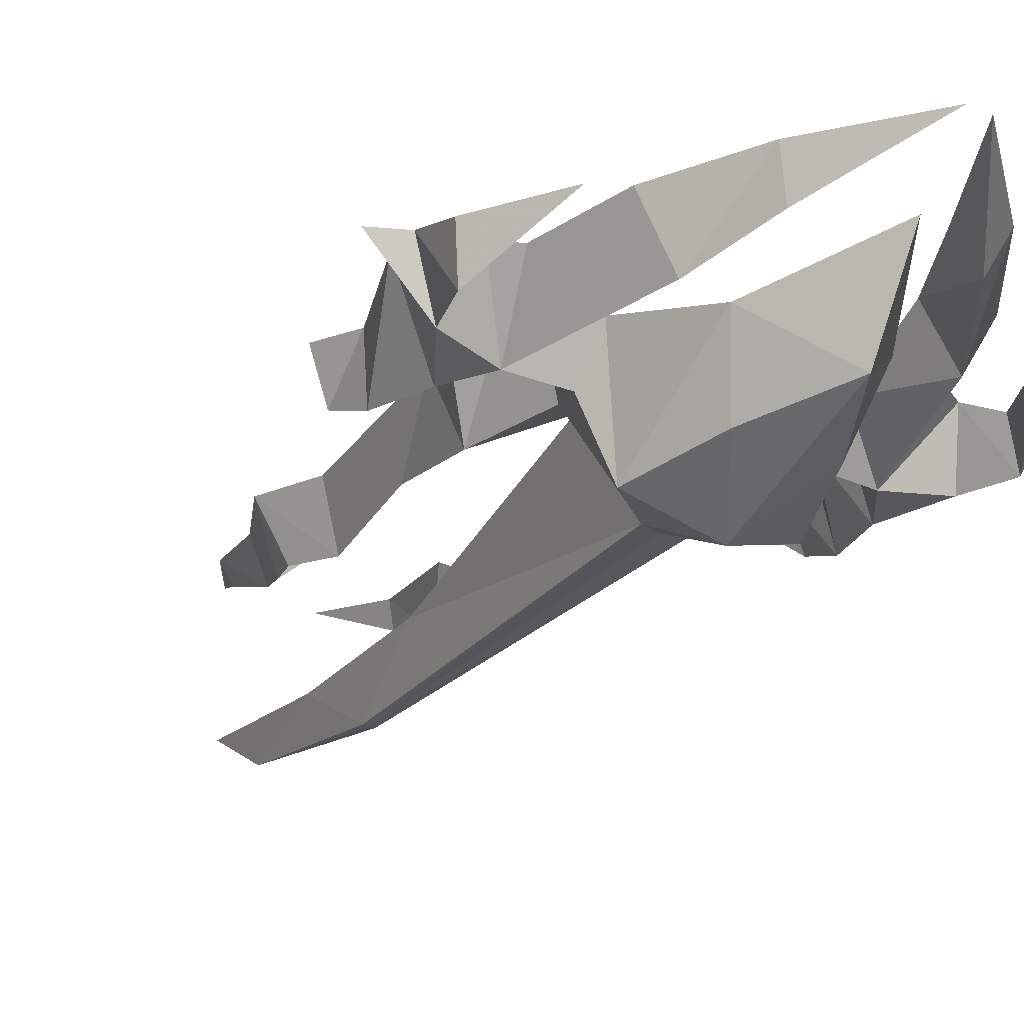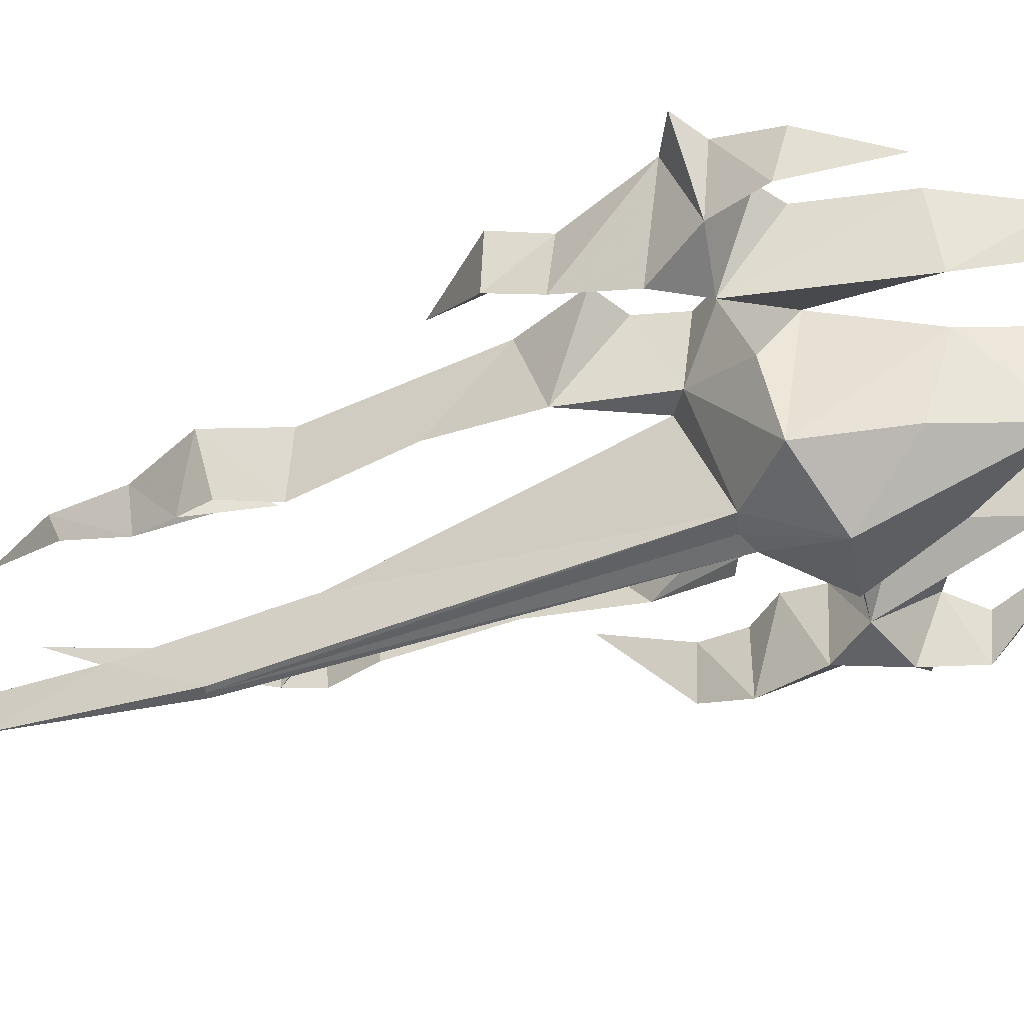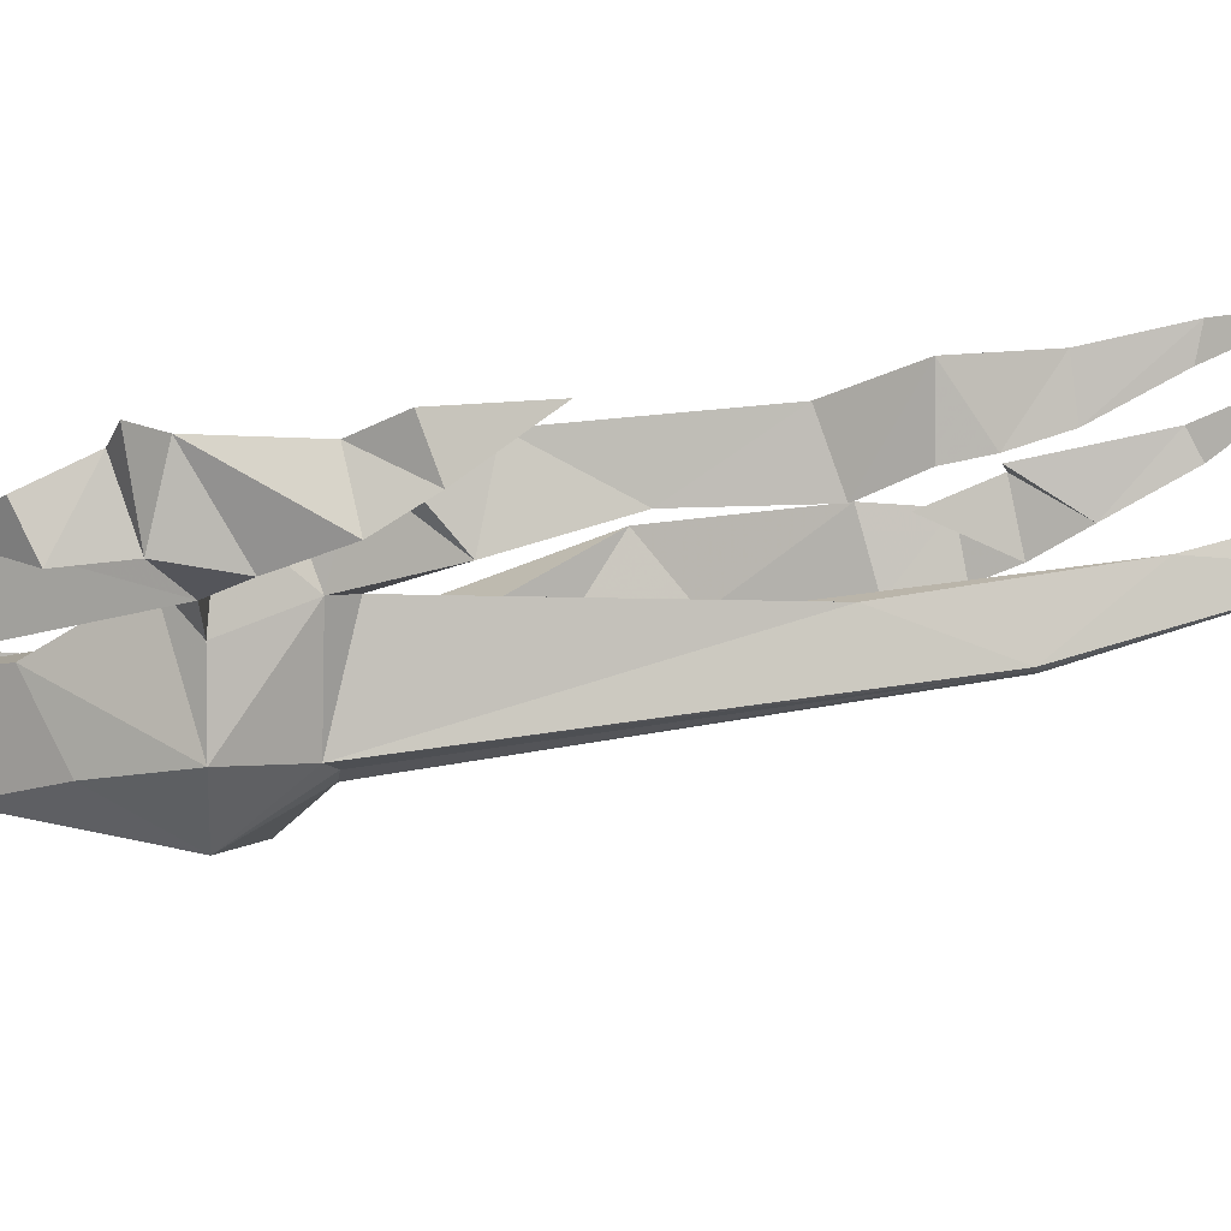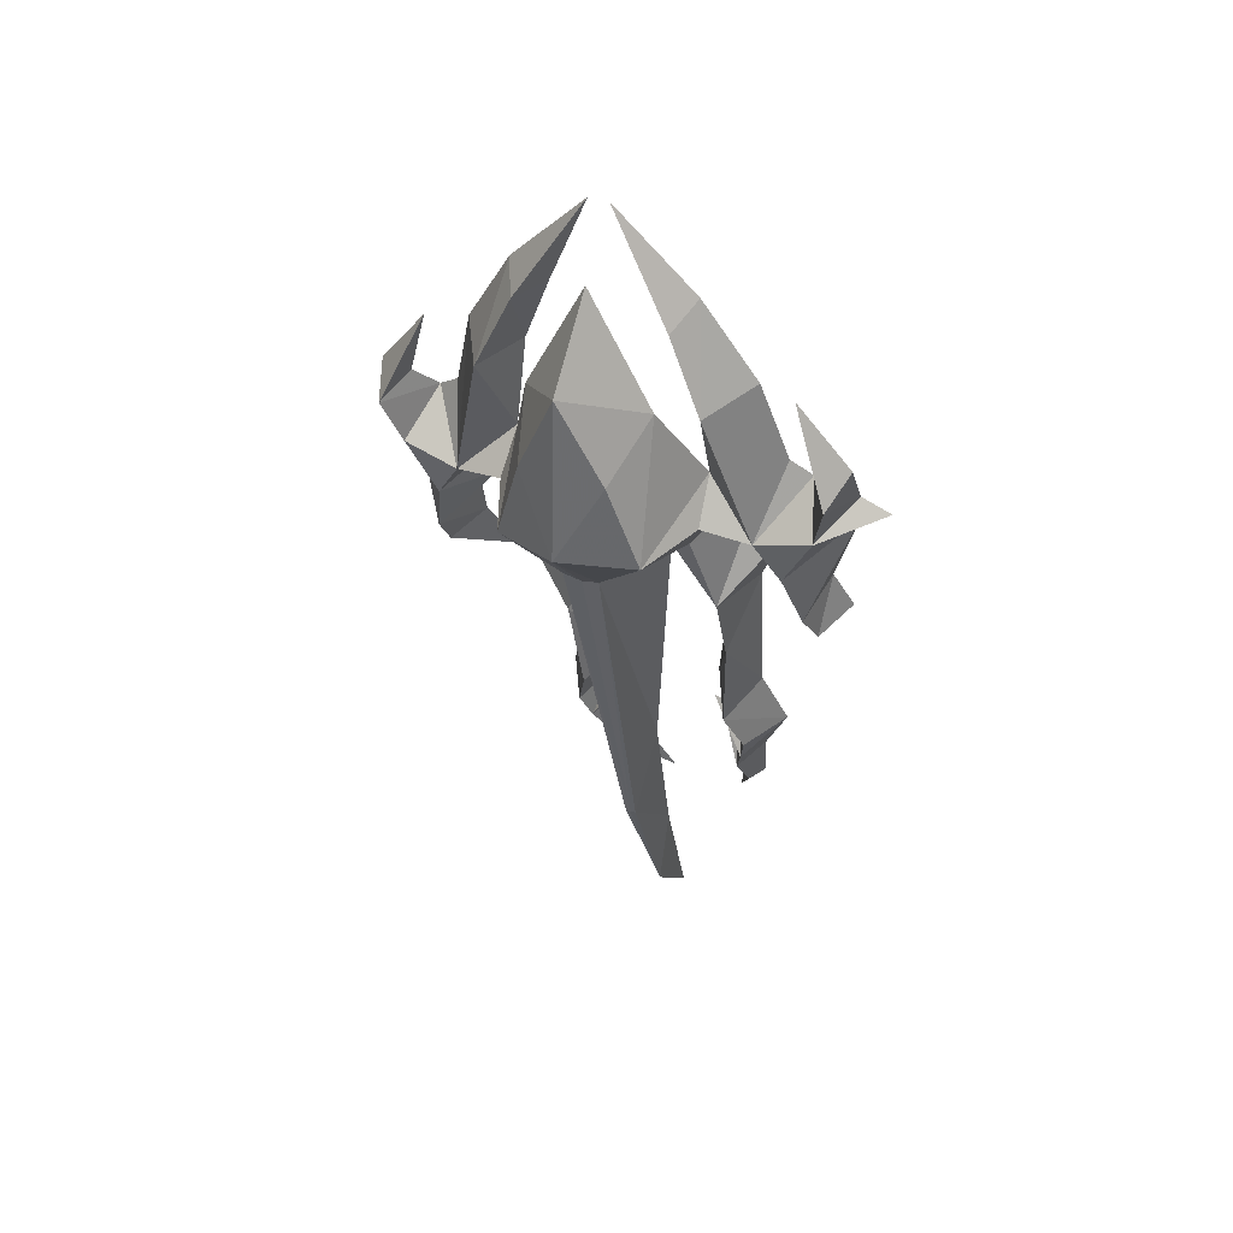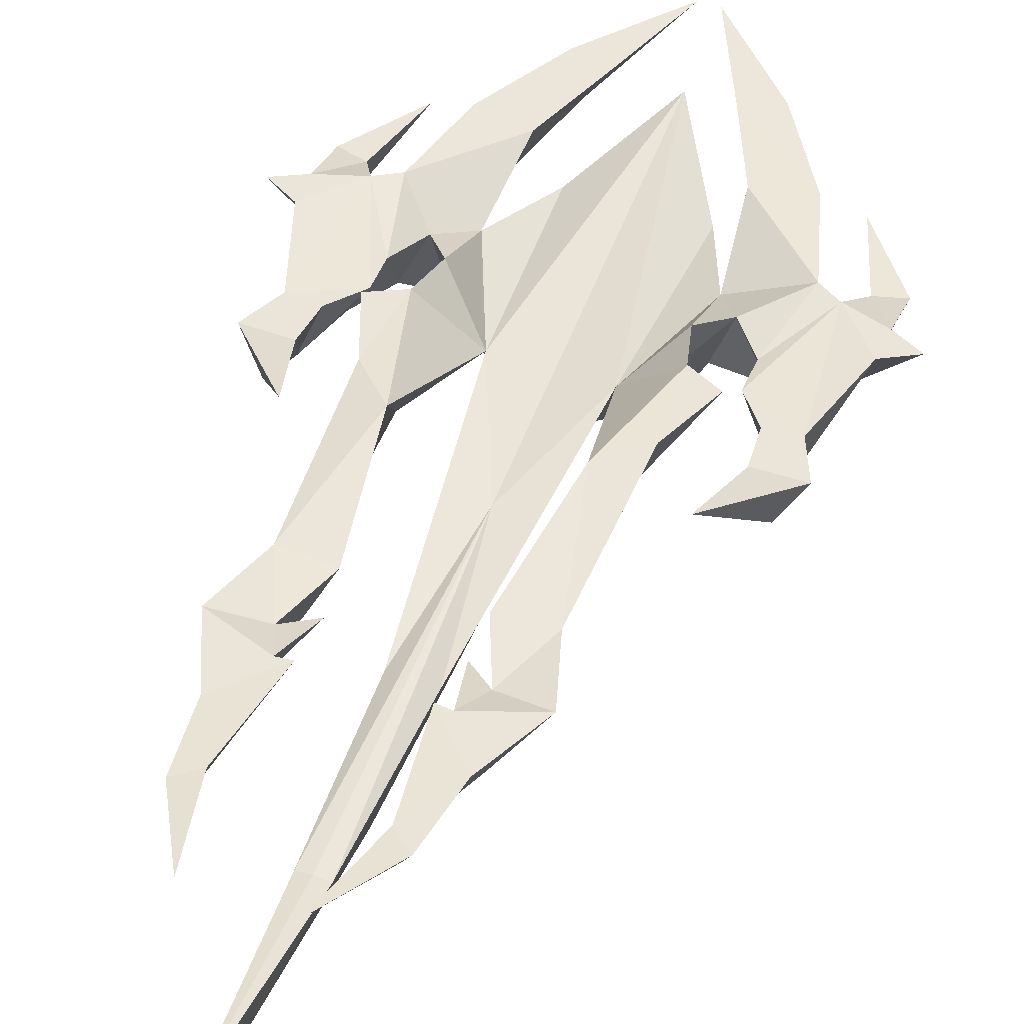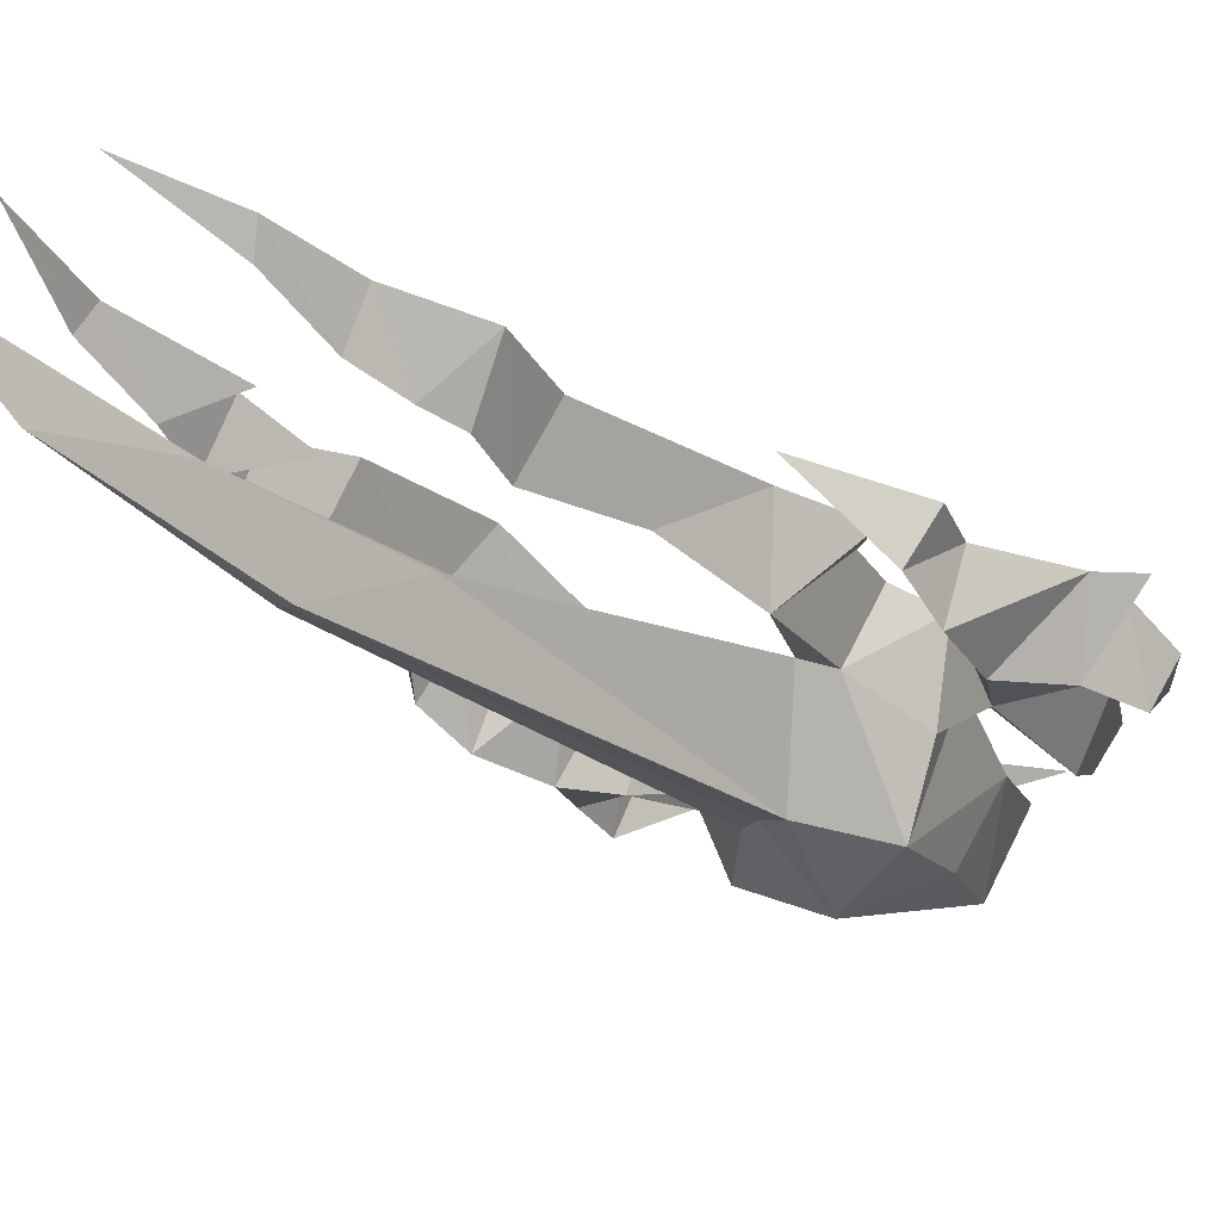
<metadata>
{"format":"obj","ext":"obj","renderer":"f3d","projection":"perspective","resolution":1024,"background":"white","views":[{"elev":-30.7,"azim":-35.4,"up":"+Y"},{"elev":-54.5,"azim":-71.0,"up":"+Y"},{"elev":-20.3,"azim":95.4,"up":"+Y"},{"elev":51.4,"azim":23.2,"up":"+Z"},{"elev":52.6,"azim":-165.1,"up":"+Y"},{"elev":-18.8,"azim":-143.7,"up":"+Y"}]}
</metadata>
<code>
g common_RightHandItem_12070
v -3.333 -3.794 3.985
v -5.548 -3.247 7.376
v -5.389 -5.776 5.553
v -3.849 -5.911 2.917
v -2.733 -6.094 0.2674
v -2.038 -2.8 1.229
v -2.471 -3.033 -1.784
v -4.206 -5.595 -1.526
v -3.12 -2.775 -2.36
v -4.956 -7.043 0.6039
v -4.749 -5.551 -1.766
v -3.646 -4.453 -14.37
v -3.475 -4.447 -14.34
v -3.27 -3.191 -11.25
v -3.012 -2.583 -16.8
v -3.129 -2.941 -20.28
v -1.875 1.672 -19.92
v -0.8063 0.9557 -17.44
v -1.138 0.1895 -17.24
v -1.278 -0.833 -15.21
v -0.7053 0.4396 -15.08
v -1.003 -1.37 -13.81
v -1.459 -2.027 -11.16
v -0.7688 -0.3518 -10.58
v -1.527 -1.965 -7.732
v 0.4099 -0.6462 -6.524
v 2.211 -1.489 -4.041
v 1.558 -2.726 -4.491
v 0.6063 -3.818 -1.156
v 2.154 -1.78 0.08012
v 1.377 -3.715 0.636
v 2.121 -1.979 1.211
v 1.663 -3.955 2.296
v 2.013 -2.723 2.909
v 1.541 -1.736 -2.691
v 1.254 -3.471 -3.072
v -1.165 -1.804 -0.07023
v -0.3253 -2.099 -0.7913
v -0.3022 -3.868 0.04164
v -0.9823 -0.5677 -5.107
v -0.3724 -0.9465 -2.898
v -1.621 -2.789 -4.59
v -1.945 -3.985 4.475
v -0.9432 -2.188 4.607
v -2.746 -2.169 7.036
v -3.172 -3.285 6.511
v -5.387 -2.041 9.328
v 0.04894 -2.146 1.983
v 0.8002 -1.484 -4.194
v 0.5805 -1.716 -2.888
v -0.2572 -1.897 -1.934
v 0.7637 -2.064 1.579
v 1.173 -2.674 2.556
v 0.2055 -2.64 4.81
v 3.068 -1.886 0.7634
v -1.477 0.8589 -16.95
v -2.198 0.1641 -13.64
v -1.754 0.1722 -13.65
v -2.268 -0.6397 -11.93
v -1.411 -0.3039 -12.58
v -2.282 -0.3268 -10.86
v 0.07311 0.04224 -12.75
v -2.035 -0.2514 -6.456
v -1.401 -1.043 -2.439
v -1.832 -1.275 -1.153
v -0.8367 -1.642 -12.7
v -3.774 -2.124 6.339
v -2.562 -2.103 4.05
v -1.844 -4.043 0.1914
v -3.12 -2.775 -2.36
v -1.832 -1.275 -1.153
v -1.401 -1.043 -2.439
v -3.333 -3.794 3.985
v -5.548 -3.247 7.376
v -1.165 -1.804 -0.07023
v 0.04894 -2.146 1.983
v -0.3253 -2.099 -0.7913
v 0.8002 -1.484 -4.194
v 2.211 -1.489 -4.041
v 0.4099 -0.6462 -6.524
v 2.154 -1.78 0.08012
v 2.121 -1.979 1.211
v 3.068 -1.886 0.7634
v 1.173 -2.674 2.556
v 2.013 -2.723 2.909
v 0.7637 -2.064 1.579
v 0.2055 -2.64 4.81
v 1.541 -1.736 -2.691
v 0.5805 -1.716 -2.888
v -0.2572 -1.897 -1.934
v -0.9823 -0.5677 -5.107
v -0.3724 -0.9465 -2.898
v -1.477 0.8589 -16.95
v -0.8063 0.9557 -17.44
v -1.875 1.672 -19.92
v -2.035 -0.2514 -6.456
v -2.038 -2.8 1.229
v -2.746 -2.169 7.036
v -3.774 -2.124 6.339
v -5.387 -2.041 9.328
v -0.9432 -2.188 4.607
v -2.562 -2.103 4.05
v -0.7688 -0.3518 -10.58
v -2.282 -0.3268 -10.86
v -1.411 -0.3039 -12.58
v 0.07311 0.04224 -12.75
v -1.754 0.1722 -13.65
v -0.7053 0.4396 -15.08
v -2.198 0.1641 -13.64
v -4.345 -3.119 -6.381
v -3.43 -2.516 -16.84
v -3.012 -2.583 -16.8
v -2.904 -1.125 -22.84
v -2.268 -0.6397 -11.93
v -2.904 -1.125 -22.84
v -3.27 -3.191 -11.25
v -7.141 -3.794 3.652
v -6.447 -5.911 2.69
v -7.086 -6.094 -0.1134
v -7.938 -2.8 0.7126
v -6.988 -3.033 -2.179
v -6.25 -2.775 -2.633
v -5.324 -5.595 -1.624
v -3.82 -4.447 -14.37
v -4.559 -3.191 -11.36
v -3.847 -2.583 -16.88
v -4.426 1.672 -20.14
v -5.617 0.1895 -17.63
v -5.909 0.9557 -17.89
v -5.832 -0.833 -15.61
v -6.345 -1.37 -14.28
v -6.418 0.4396 -15.58
v -6.356 -2.027 -11.59
v -6.885 -1.965 -8.201
v -7.137 -0.3518 -11.14
v -9.002 -0.6462 -7.348
v -10.49 -2.726 -5.545
v -11.21 -1.489 -5.215
v -10.13 -3.818 -2.095
v -11.2 -3.715 -0.4641
v -11.87 -1.78 -1.146
v -12.03 -1.979 -0.02752
v -11.77 -3.955 1.121
v -12.22 -2.723 1.664
v -10.78 -1.736 -3.77
v -10.43 -3.471 -4.094
v -8.572 -1.804 -0.7183
v -9.441 -3.868 -0.7579
v -9.274 -2.099 -1.574
v -7.877 -0.5677 -5.711
v -7.338 -2.789 -5.09
v -8.862 -0.9465 -3.64
v -8.593 -3.985 3.894
v -7.738 -3.285 6.112
v -8.25 -2.169 6.555
v -9.603 -2.188 3.85
v -5.988 -2.041 9.275
v -10.12 -2.146 1.093
v -9.791 -1.484 -5.12
v -9.802 -1.716 -3.796
v -9.142 -1.897 -2.711
v -10.76 -2.064 0.571
v -11.33 -2.674 1.462
v -10.77 -2.64 3.85
v -12.89 -1.885 -0.6324
v -5.335 0.8589 -17.28
v -5.198 0.1641 -13.91
v -5.634 0.1722 -13.99
v -5.427 -0.6397 -12.2
v -6.157 -0.3039 -13
v -5.599 -0.3268 -11.15
v -7.589 0.04225 -13.42
v -6.606 -0.2514 -6.856
v -7.928 -1.043 -3.01
v -7.727 -1.275 -1.668
v -6.702 -1.642 -13.21
v -7.115 -2.124 6.047
v -7.912 -2.103 3.582
v -7.949 -4.043 -0.3428
v -6.25 -2.775 -2.633
v -7.928 -1.043 -3.01
v -7.727 -1.275 -1.668
v -7.141 -3.794 3.652
v -8.572 -1.804 -0.7183
v -10.12 -2.146 1.093
v -7.938 -2.8 0.7126
v -9.791 -1.484 -5.12
v -9.002 -0.6462 -7.348
v -11.21 -1.489 -5.215
v -11.87 -1.78 -1.146
v -12.89 -1.885 -0.6324
v -12.03 -1.979 -0.02752
v -11.33 -2.674 1.462
v -10.76 -2.064 0.571
v -12.22 -2.723 1.664
v -10.77 -2.64 3.85
v -10.78 -1.736 -3.77
v -9.142 -1.897 -2.711
v -9.802 -1.716 -3.796
v -9.274 -2.099 -1.574
v -7.877 -0.5677 -5.711
v -8.862 -0.9465 -3.64
v -5.335 0.8589 -17.28
v -4.426 1.672 -20.14
v -5.909 0.9557 -17.89
v -6.606 -0.2514 -6.856
v -8.25 -2.169 6.555
v -5.988 -2.041 9.275
v -7.115 -2.124 6.047
v -7.912 -2.103 3.582
v -9.603 -2.188 3.85
v -7.137 -0.3518 -11.14
v -5.599 -0.3268 -11.15
v -6.157 -0.3039 -13
v -7.589 0.04225 -13.42
v -5.634 0.1722 -13.99
v -6.418 0.4396 -15.58
v -5.198 0.1641 -13.91
v -3.847 -2.583 -16.88
v -5.427 -0.6397 -12.2
v -4.559 -3.191 -11.36
f 1 2 3
f 3 4 1
f 5 6 1
f 1 4 5
f 7 8 9
f 10 8 5
f 5 4 10
f 8 11 12
f 12 13 8
f 14 13 15
f 15 13 16
f 11 8 10
f 10 4 3
f 9 8 14
f 16 13 12
f 14 8 13
f 17 18 19
f 20 21 22
f 23 24 25
f 26 27 28
f 29 30 31
f 32 33 31
f 32 34 33
f 28 27 35
f 28 35 36
f 36 30 29
f 37 38 39
f 40 41 42
f 43 44 45
f 45 46 43
f 45 47 46
f 44 43 39
f 39 48 44
f 26 28 49
f 36 50 49
f 49 28 36
f 36 29 51
f 38 51 29
f 39 52 48
f 52 31 33
f 33 53 52
f 54 53 33
f 34 54 33
f 30 55 31
f 55 32 31
f 31 52 39
f 39 29 31
f 39 38 29
f 18 21 20
f 20 19 18
f 17 19 56
f 57 20 58
f 59 58 22
f 60 23 61
f 59 22 60
f 62 24 23
f 56 20 57
f 20 56 19
f 61 23 25
f 63 25 42
f 7 42 64
f 41 64 42
f 7 64 65
f 61 25 63
f 24 40 25
f 9 42 7
f 21 62 22
f 60 66 23
f 20 22 58
f 62 23 66
f 67 46 47
f 46 67 68
f 68 43 46
f 43 68 6
f 37 39 69
f 39 43 6
f 39 6 69
f 37 69 7
f 7 65 37
f 25 40 42
f 9 63 42
f 50 36 51
f 36 35 30
f 6 5 69
f 5 7 69
f 5 8 7
f 62 66 22
f 22 66 60
f 70 71 72
f 73 70 74
f 75 76 77
f 78 79 80
f 81 82 83
f 84 85 82
f 82 86 84
f 85 84 87
f 88 89 90
f 90 86 88
f 86 90 77
f 77 76 86
f 79 78 89
f 89 88 79
f 91 72 92
f 93 94 95
f 70 72 96
f 70 97 71
f 98 99 100
f 99 98 101
f 101 102 99
f 102 101 76
f 76 97 102
f 71 97 75
f 103 104 96
f 96 91 103
f 105 103 106
f 107 106 108
f 109 108 93
f 74 70 110
f 111 112 113
f 88 86 81
f 107 114 105
f 105 106 107
f 107 108 109
f 93 108 94
f 104 103 105
f 15 16 115
f 81 86 82
f 110 70 116
f 112 111 110
f 110 116 112
f 73 97 70
f 96 72 91
f 117 118 3
f 3 2 117
f 119 118 117
f 117 120 119
f 121 122 123
f 10 119 123
f 119 10 118
f 123 124 12
f 12 11 123
f 125 126 124
f 126 16 124
f 11 10 123
f 10 3 118
f 122 125 123
f 16 12 124
f 125 124 123
f 127 128 129
f 130 131 132
f 133 134 135
f 136 137 138
f 139 140 141
f 142 140 143
f 142 143 144
f 137 145 138
f 137 146 145
f 146 139 141
f 147 148 149
f 150 151 152
f 153 154 155
f 155 156 153
f 155 154 157
f 156 158 148
f 148 153 156
f 136 159 137
f 146 137 159
f 159 160 146
f 146 161 139
f 149 139 161
f 148 158 162
f 162 163 143
f 143 140 162
f 164 143 163
f 144 143 164
f 141 140 165
f 165 140 142
f 140 139 148
f 148 162 140
f 148 139 149
f 129 128 130
f 130 132 129
f 127 166 128
f 167 168 130
f 169 131 168
f 170 171 133
f 169 170 131
f 172 133 135
f 166 167 130
f 130 128 166
f 171 134 133
f 173 151 134
f 121 174 151
f 152 151 174
f 121 175 174
f 171 173 134
f 135 134 150
f 122 121 151
f 132 131 172
f 170 133 176
f 130 168 131
f 172 176 133
f 177 157 154
f 154 153 178
f 178 177 154
f 153 120 178
f 147 179 148
f 148 120 153
f 148 179 120
f 147 175 121
f 121 179 147
f 134 151 150
f 122 151 173
f 160 161 146
f 146 141 145
f 120 179 119
f 119 179 121
f 119 121 123
f 172 131 176
f 131 170 176
f 180 181 182
f 183 74 180
f 184 185 186
f 187 188 189
f 190 191 192
f 193 194 192
f 192 195 193
f 195 196 193
f 197 194 198
f 198 199 197
f 194 185 200
f 200 198 194
f 189 197 199
f 199 187 189
f 201 202 181
f 203 204 205
f 180 206 181
f 180 182 186
f 207 208 209
f 209 210 211
f 211 207 209
f 210 186 185
f 185 211 210
f 182 184 186
f 212 201 206
f 206 213 212
f 214 215 212
f 216 217 215
f 218 203 217
f 74 110 180
f 111 113 219
f 197 190 194
f 216 215 214
f 214 220 216
f 216 218 217
f 203 205 217
f 213 214 212
f 126 115 16
f 190 192 194
f 110 221 180
f 219 221 110
f 110 111 219
f 183 180 186
f 206 201 181
f 184 200 185
f 75 97 76

</code>
